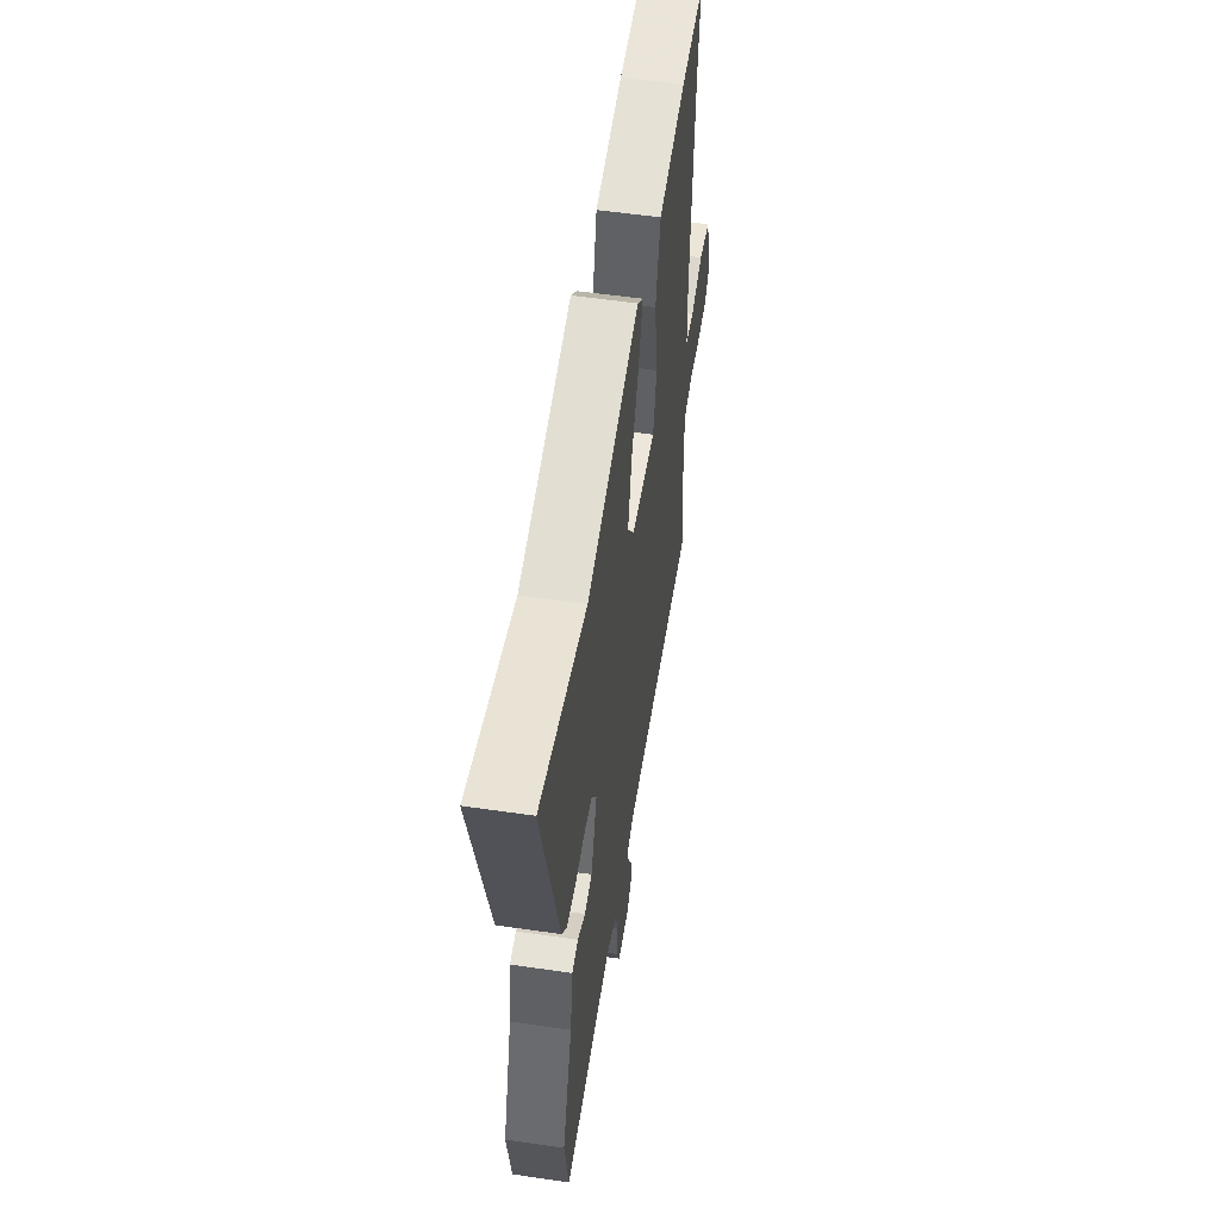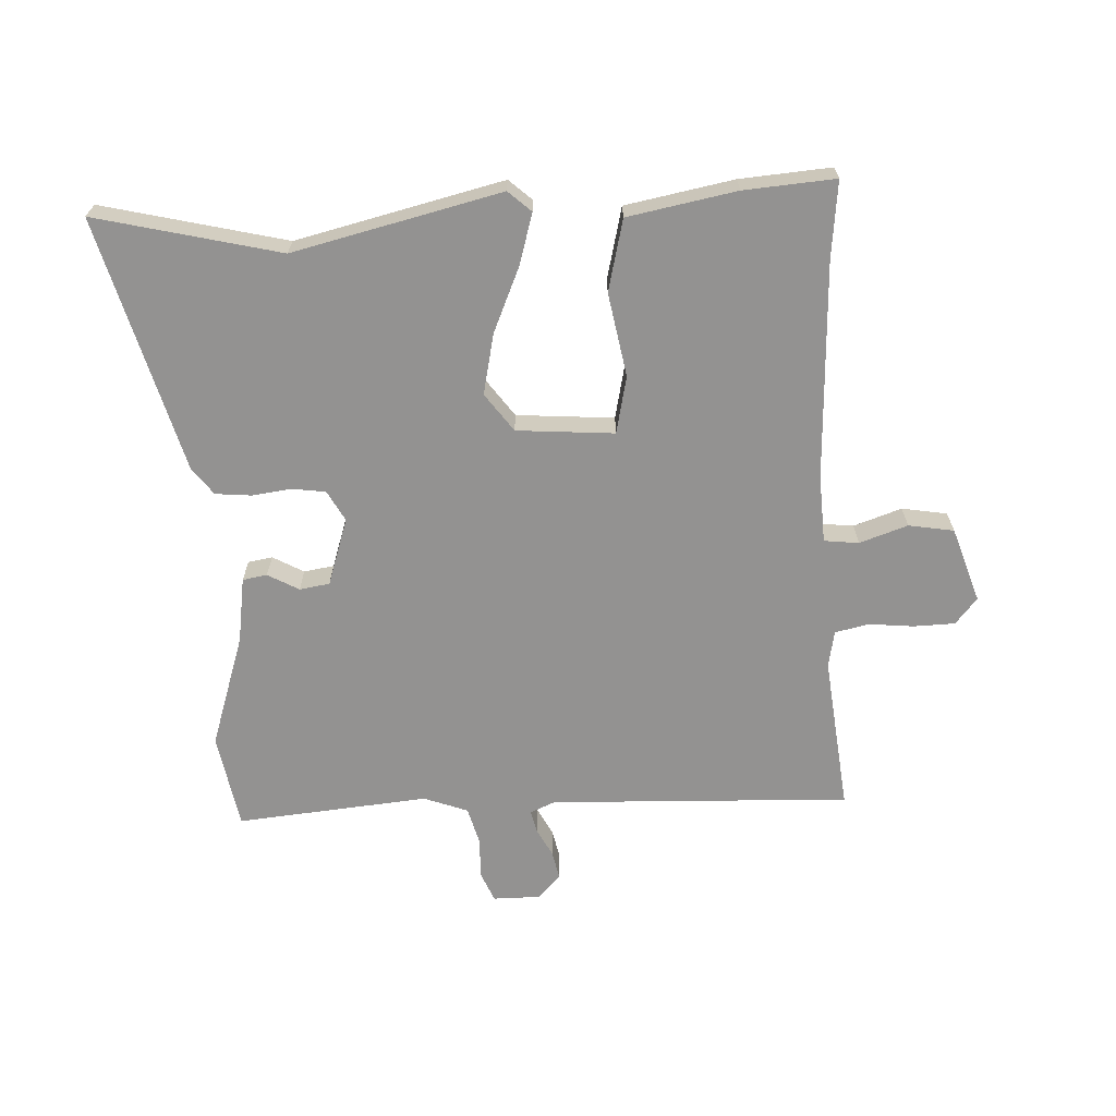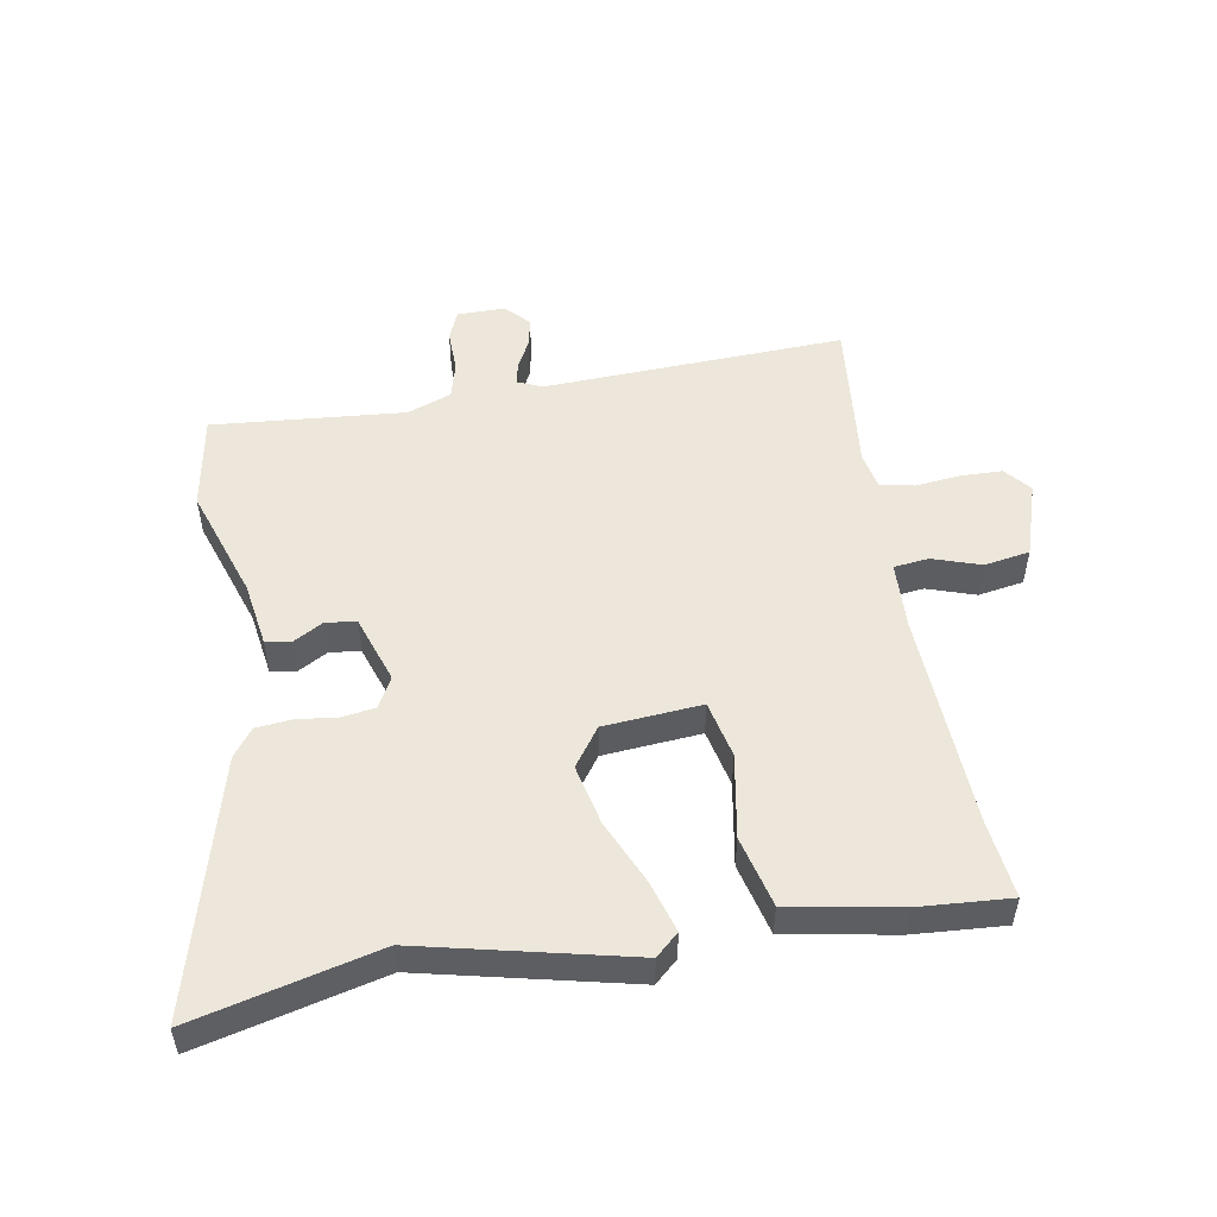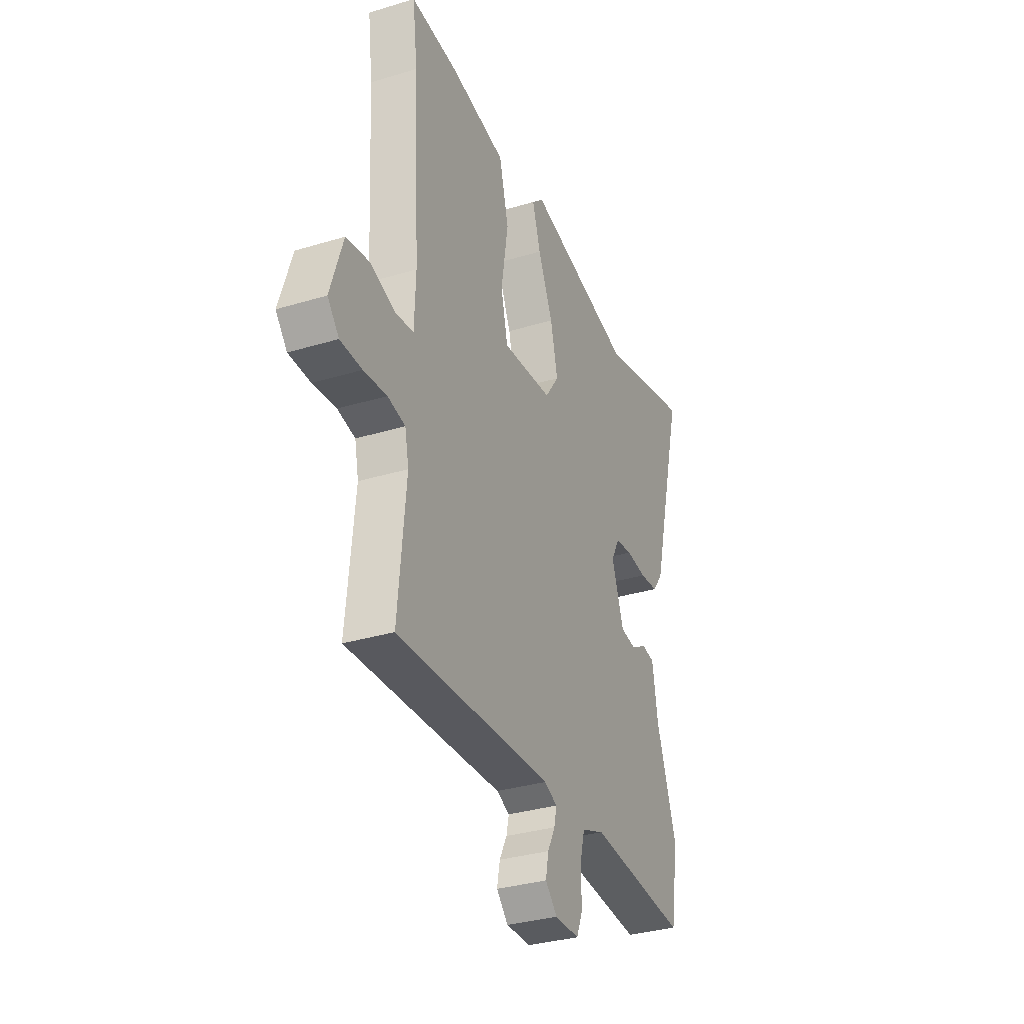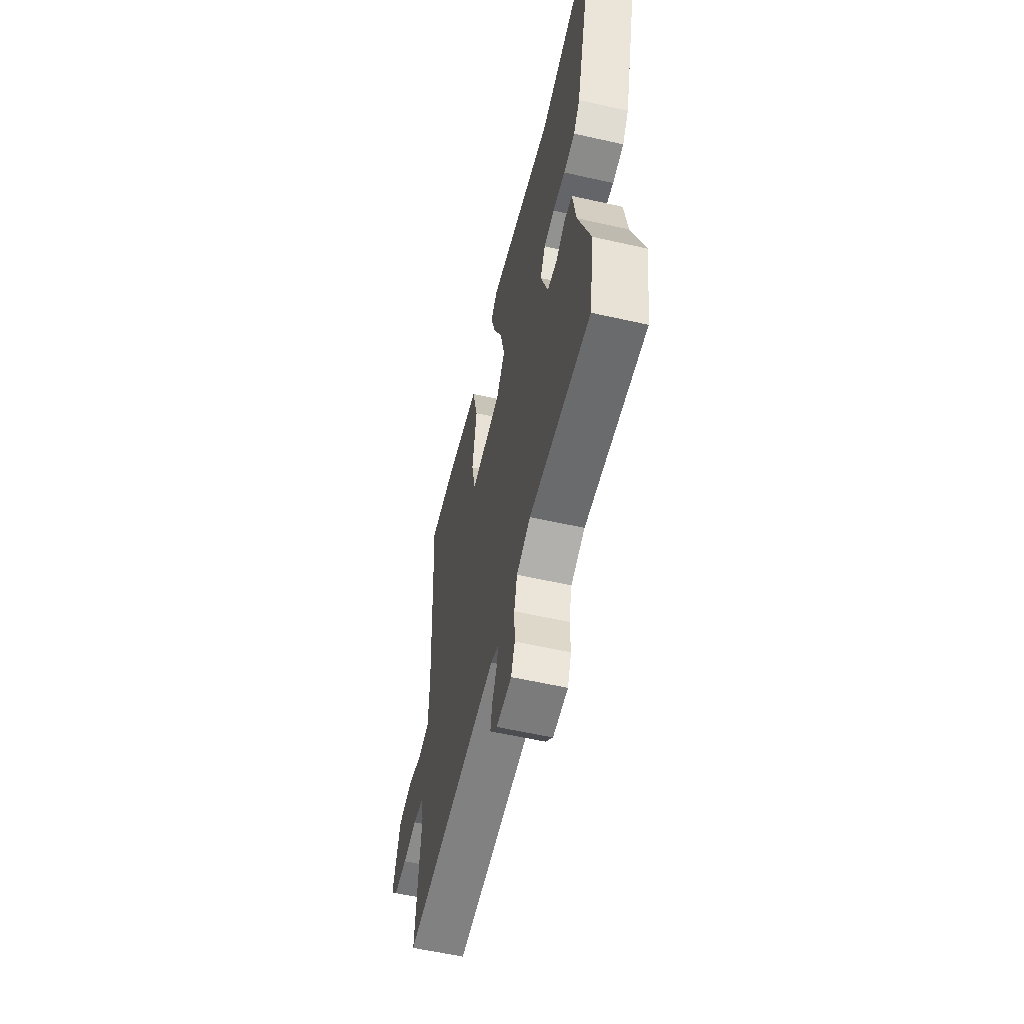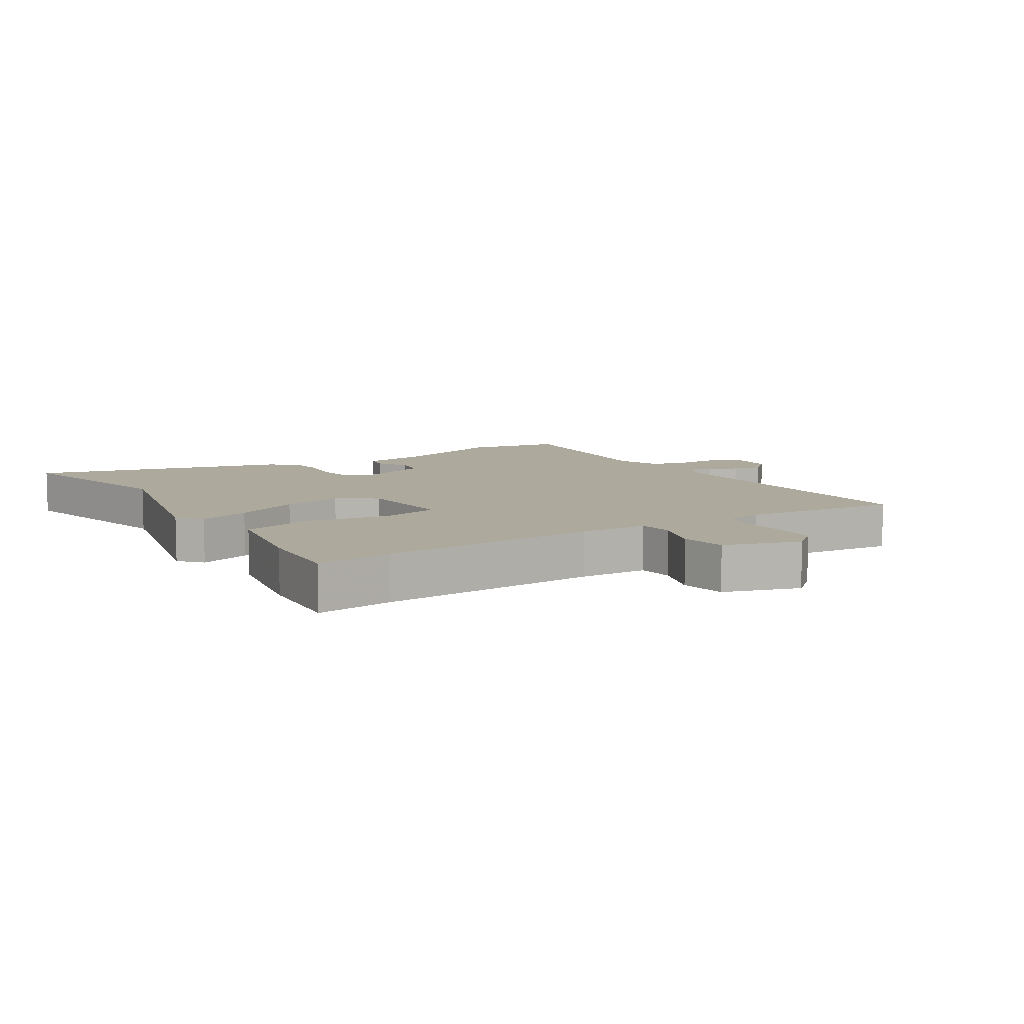
<metadata>
{"format":"obj","ext":"obj","renderer":"f3d","projection":"perspective","resolution":1024,"background":"white","views":[{"elev":54.6,"azim":-81.2,"up":"+Z"},{"elev":-66.5,"azim":3.5,"up":"+Y"},{"elev":51.5,"azim":-9.4,"up":"+Y"},{"elev":-33.1,"azim":112.6,"up":"+Z"},{"elev":-57.7,"azim":-103.2,"up":"+Z"},{"elev":8.8,"azim":58.3,"up":"+Y"}]}
</metadata>
<code>
v 0.502 0.07 0.516
v 0.487 0.07 0.394
v 0.468 0.07 0.049
v 0.472 0.07 -0.059
v 0.527 0.07 -0.066
v 0.604 0.07 -0.041
v 0.676 0.07 -0.054
v 0.714 0.07 -0.174
v 0.679 0.07 -0.215
v 0.613 0.07 -0.216
v 0.542 0.07 -0.208
v 0.488 0.07 -0.219
v 0.476 0.07 -0.277
v 0.5 0.07 -0.526
v 0.021 0.07 -0.502
v -0.019 0.07 -0.519
v -0.011 0.07 -0.555
v 0.012 0.07 -0.6
v 0.021 0.07 -0.646
v -0.015 0.07 -0.683
v -0.091 0.07 -0.682
v -0.11 0.07 -0.635
v -0.108 0.07 -0.568
v -0.123 0.07 -0.509
v -0.193 0.07 -0.482
v -0.499 0.07 -0.506
v -0.524 0.07 -0.354
v -0.462 0.07 -0.174
v -0.445 0.07 -0.07
v -0.406 0.07 -0.064
v -0.357 0.07 -0.092
v -0.309 0.07 -0.085
v -0.272 0.07 0.022
v -0.298 0.07 0.071
v -0.351 0.07 0.079
v -0.414 0.07 0.072
v -0.471 0.07 0.078
v -0.503 0.07 0.122
v -0.607 0.07 0.527
v -0.316 0.07 0.453
v 0.015 0.07 0.527
v 0.051 0.07 0.494
v 0.026 0.07 0.413
v -0.02 0.07 0.311
v -0.042 0.07 0.215
v 0.001 0.07 0.154
v 0.156 0.07 0.14
v 0.177 0.07 0.231
v 0.155 0.07 0.364
v 0.184 0.07 0.477
v 0.357 0.07 0.507
v 0.502 0 0.516
v 0.487 0 0.394
v 0.468 0 0.049
v 0.472 0 -0.059
v 0.527 0 -0.066
v 0.604 0 -0.041
v 0.676 0 -0.054
v 0.714 0 -0.174
v 0.679 0 -0.215
v 0.613 0 -0.216
v 0.542 0 -0.208
v 0.488 0 -0.219
v 0.476 0 -0.277
v 0.5 0 -0.526
v 0.021 0 -0.502
v -0.019 0 -0.519
v -0.011 0 -0.555
v 0.012 0 -0.6
v 0.021 0 -0.646
v -0.015 0 -0.683
v -0.091 0 -0.682
v -0.11 0 -0.635
v -0.108 0 -0.568
v -0.123 0 -0.509
v -0.193 0 -0.482
v -0.499 0 -0.506
v -0.524 0 -0.354
v -0.462 0 -0.174
v -0.445 0 -0.07
v -0.406 0 -0.064
v -0.357 0 -0.092
v -0.309 0 -0.085
v -0.272 0 0.022
v -0.298 0 0.071
v -0.351 0 0.079
v -0.414 0 0.072
v -0.471 0 0.078
v -0.503 0 0.122
v -0.607 0 0.527
v -0.316 0 0.453
v 0.015 0 0.527
v 0.051 0 0.494
v 0.026 0 0.413
v -0.02 0 0.311
v -0.042 0 0.215
v 0.001 0 0.154
v 0.156 0 0.14
v 0.177 0 0.231
v 0.155 0 0.364
v 0.184 0 0.477
v 0.357 0 0.507
f 51 1 2
f 50 51 2
f 49 50 2
f 48 49 2
f 47 48 2 3
f 46 47 3 4
f 42 43 44
f 41 42 44
f 40 41 44
f 40 44 45
f 39 40 45
f 38 39 45
f 37 38 45
f 36 37 45
f 35 36 45
f 34 35 45 46
f 28 29 30 31
f 28 31 32
f 27 28 32
f 26 27 32
f 25 26 32
f 24 25 32 33
f 21 22 23
f 20 21 23
f 19 20 23
f 18 19 23
f 17 18 23
f 16 17 23 24
f 15 16 24 33
f 33 34 46
f 15 33 46
f 14 15 46
f 13 14 46
f 9 10 11
f 8 9 11
f 7 8 11
f 6 7 11
f 5 6 11
f 4 5 11 12
f 4 12 13 46
f 53 52 102
f 53 102 101
f 53 101 100
f 53 100 99
f 54 53 99 98
f 55 54 98 97
f 95 94 93
f 95 93 92
f 95 92 91
f 96 95 91
f 96 91 90
f 96 90 89
f 96 89 88
f 96 88 87
f 96 87 86
f 97 96 86 85
f 82 81 80 79
f 83 82 79
f 83 79 78
f 83 78 77
f 83 77 76
f 84 83 76 75
f 74 73 72
f 74 72 71
f 74 71 70
f 74 70 69
f 74 69 68
f 75 74 68 67
f 84 75 67 66
f 97 85 84
f 97 84 66
f 97 66 65
f 97 65 64
f 62 61 60
f 62 60 59
f 62 59 58
f 62 58 57
f 62 57 56
f 63 62 56 55
f 97 64 63 55
f 1 52 53 2
f 2 53 54 3
f 3 54 55 4
f 4 55 56 5
f 5 56 57 6
f 6 57 58 7
f 7 58 59 8
f 8 59 60 9
f 9 60 61 10
f 10 61 62 11
f 11 62 63 12
f 12 63 64 13
f 13 64 65 14
f 14 65 66 15
f 15 66 67 16
f 16 67 68 17
f 17 68 69 18
f 18 69 70 19
f 19 70 71 20
f 20 71 72 21
f 21 72 73 22
f 22 73 74 23
f 23 74 75 24
f 24 75 76 25
f 25 76 77 26
f 26 77 78 27
f 27 78 79 28
f 28 79 80 29
f 29 80 81 30
f 30 81 82 31
f 31 82 83 32
f 32 83 84 33
f 33 84 85 34
f 34 85 86 35
f 35 86 87 36
f 36 87 88 37
f 37 88 89 38
f 38 89 90 39
f 39 90 91 40
f 40 91 92 41
f 41 92 93 42
f 42 93 94 43
f 43 94 95 44
f 44 95 96 45
f 45 96 97 46
f 46 97 98 47
f 47 98 99 48
f 48 99 100 49
f 49 100 101 50
f 50 101 102 51
f 51 102 52 1

</code>
